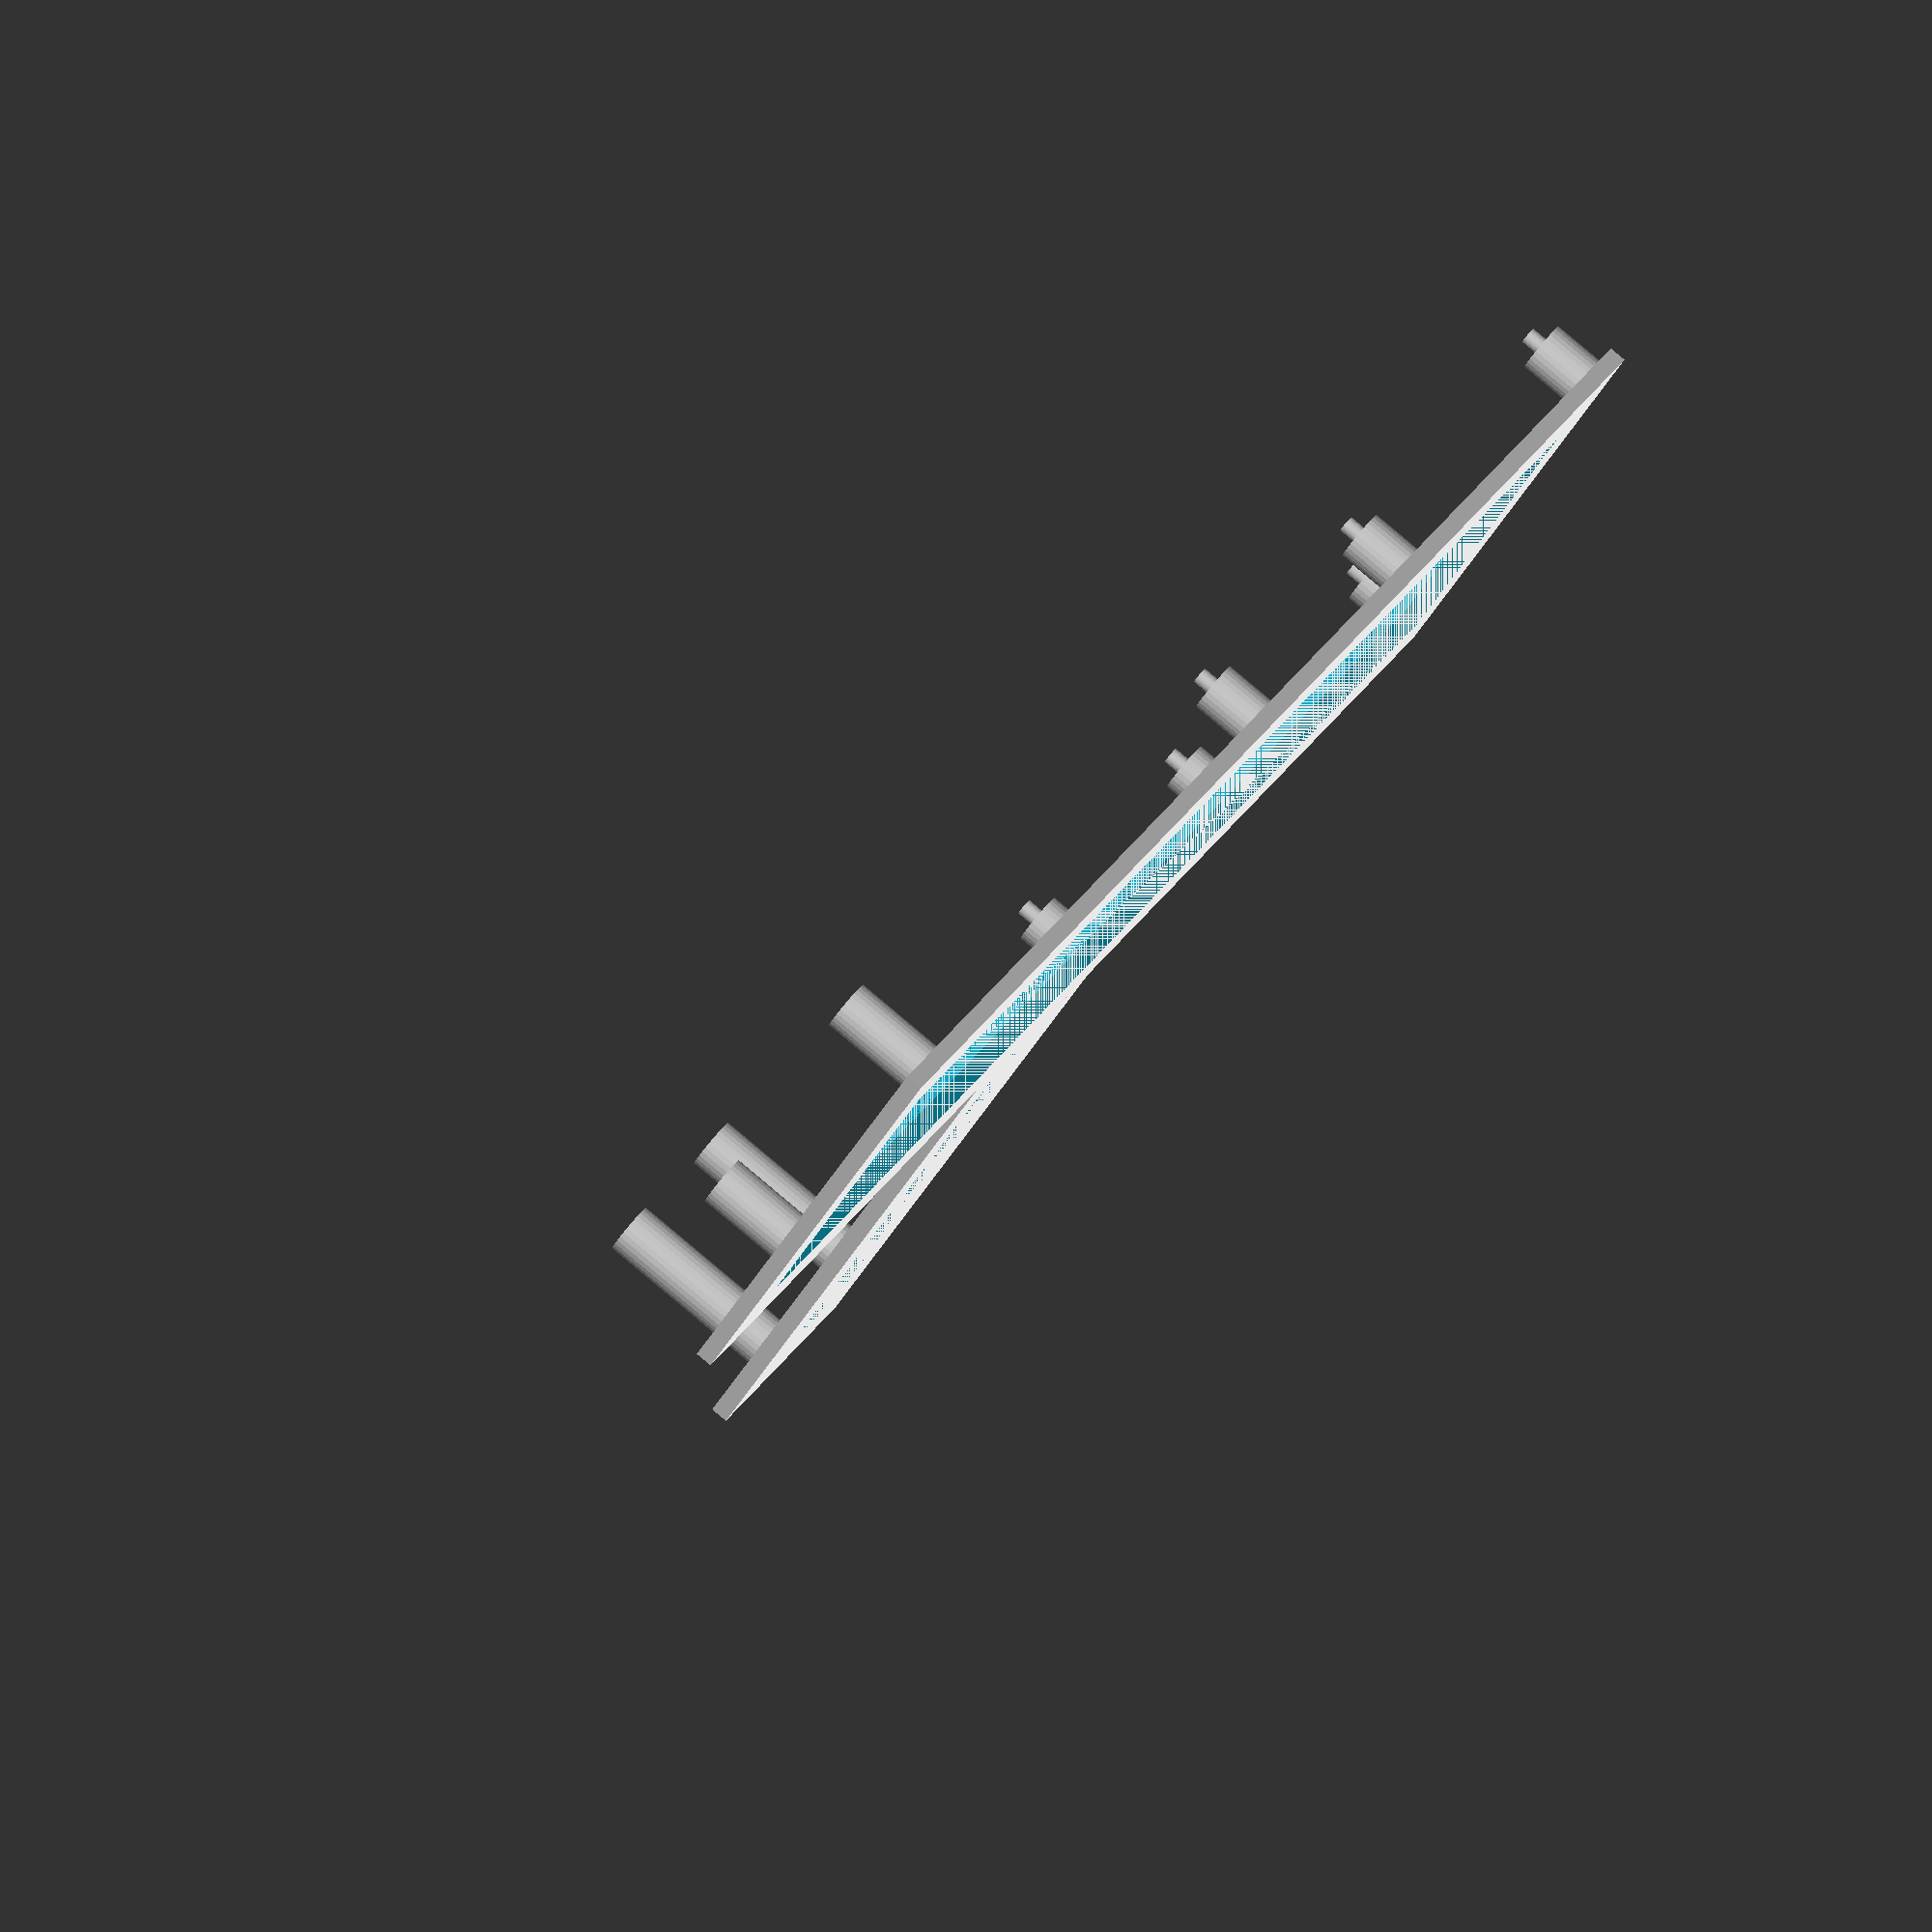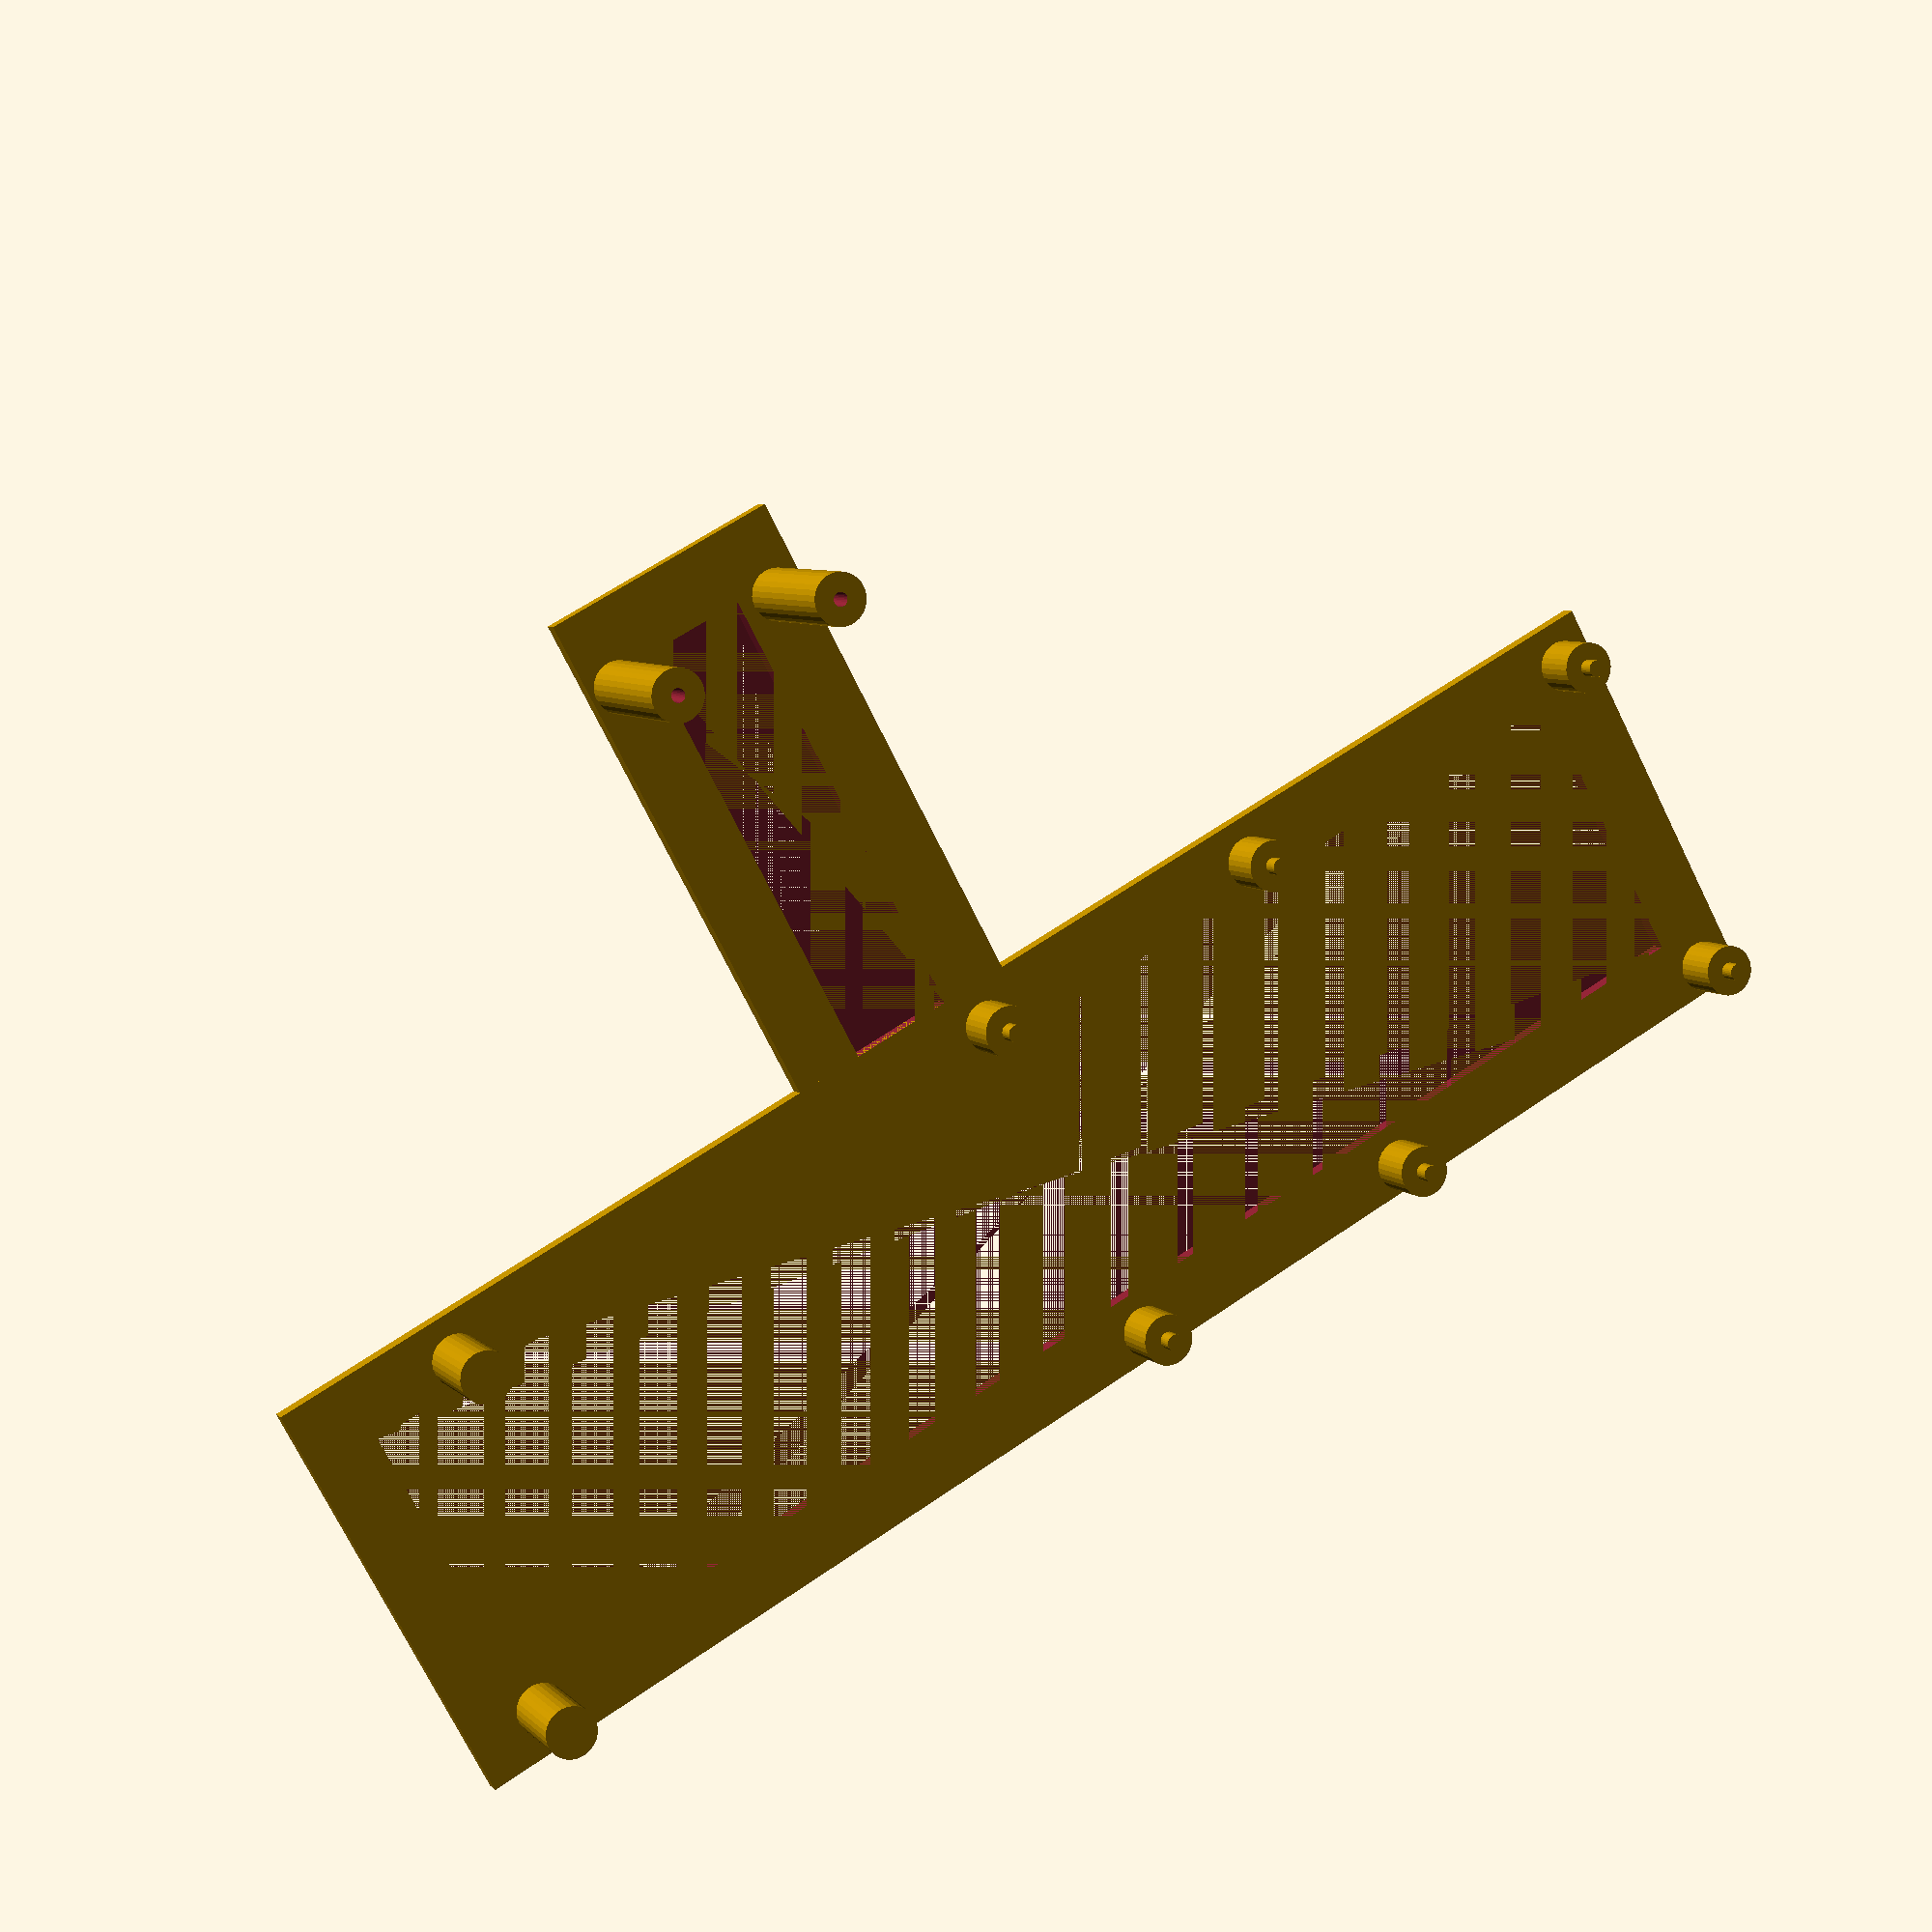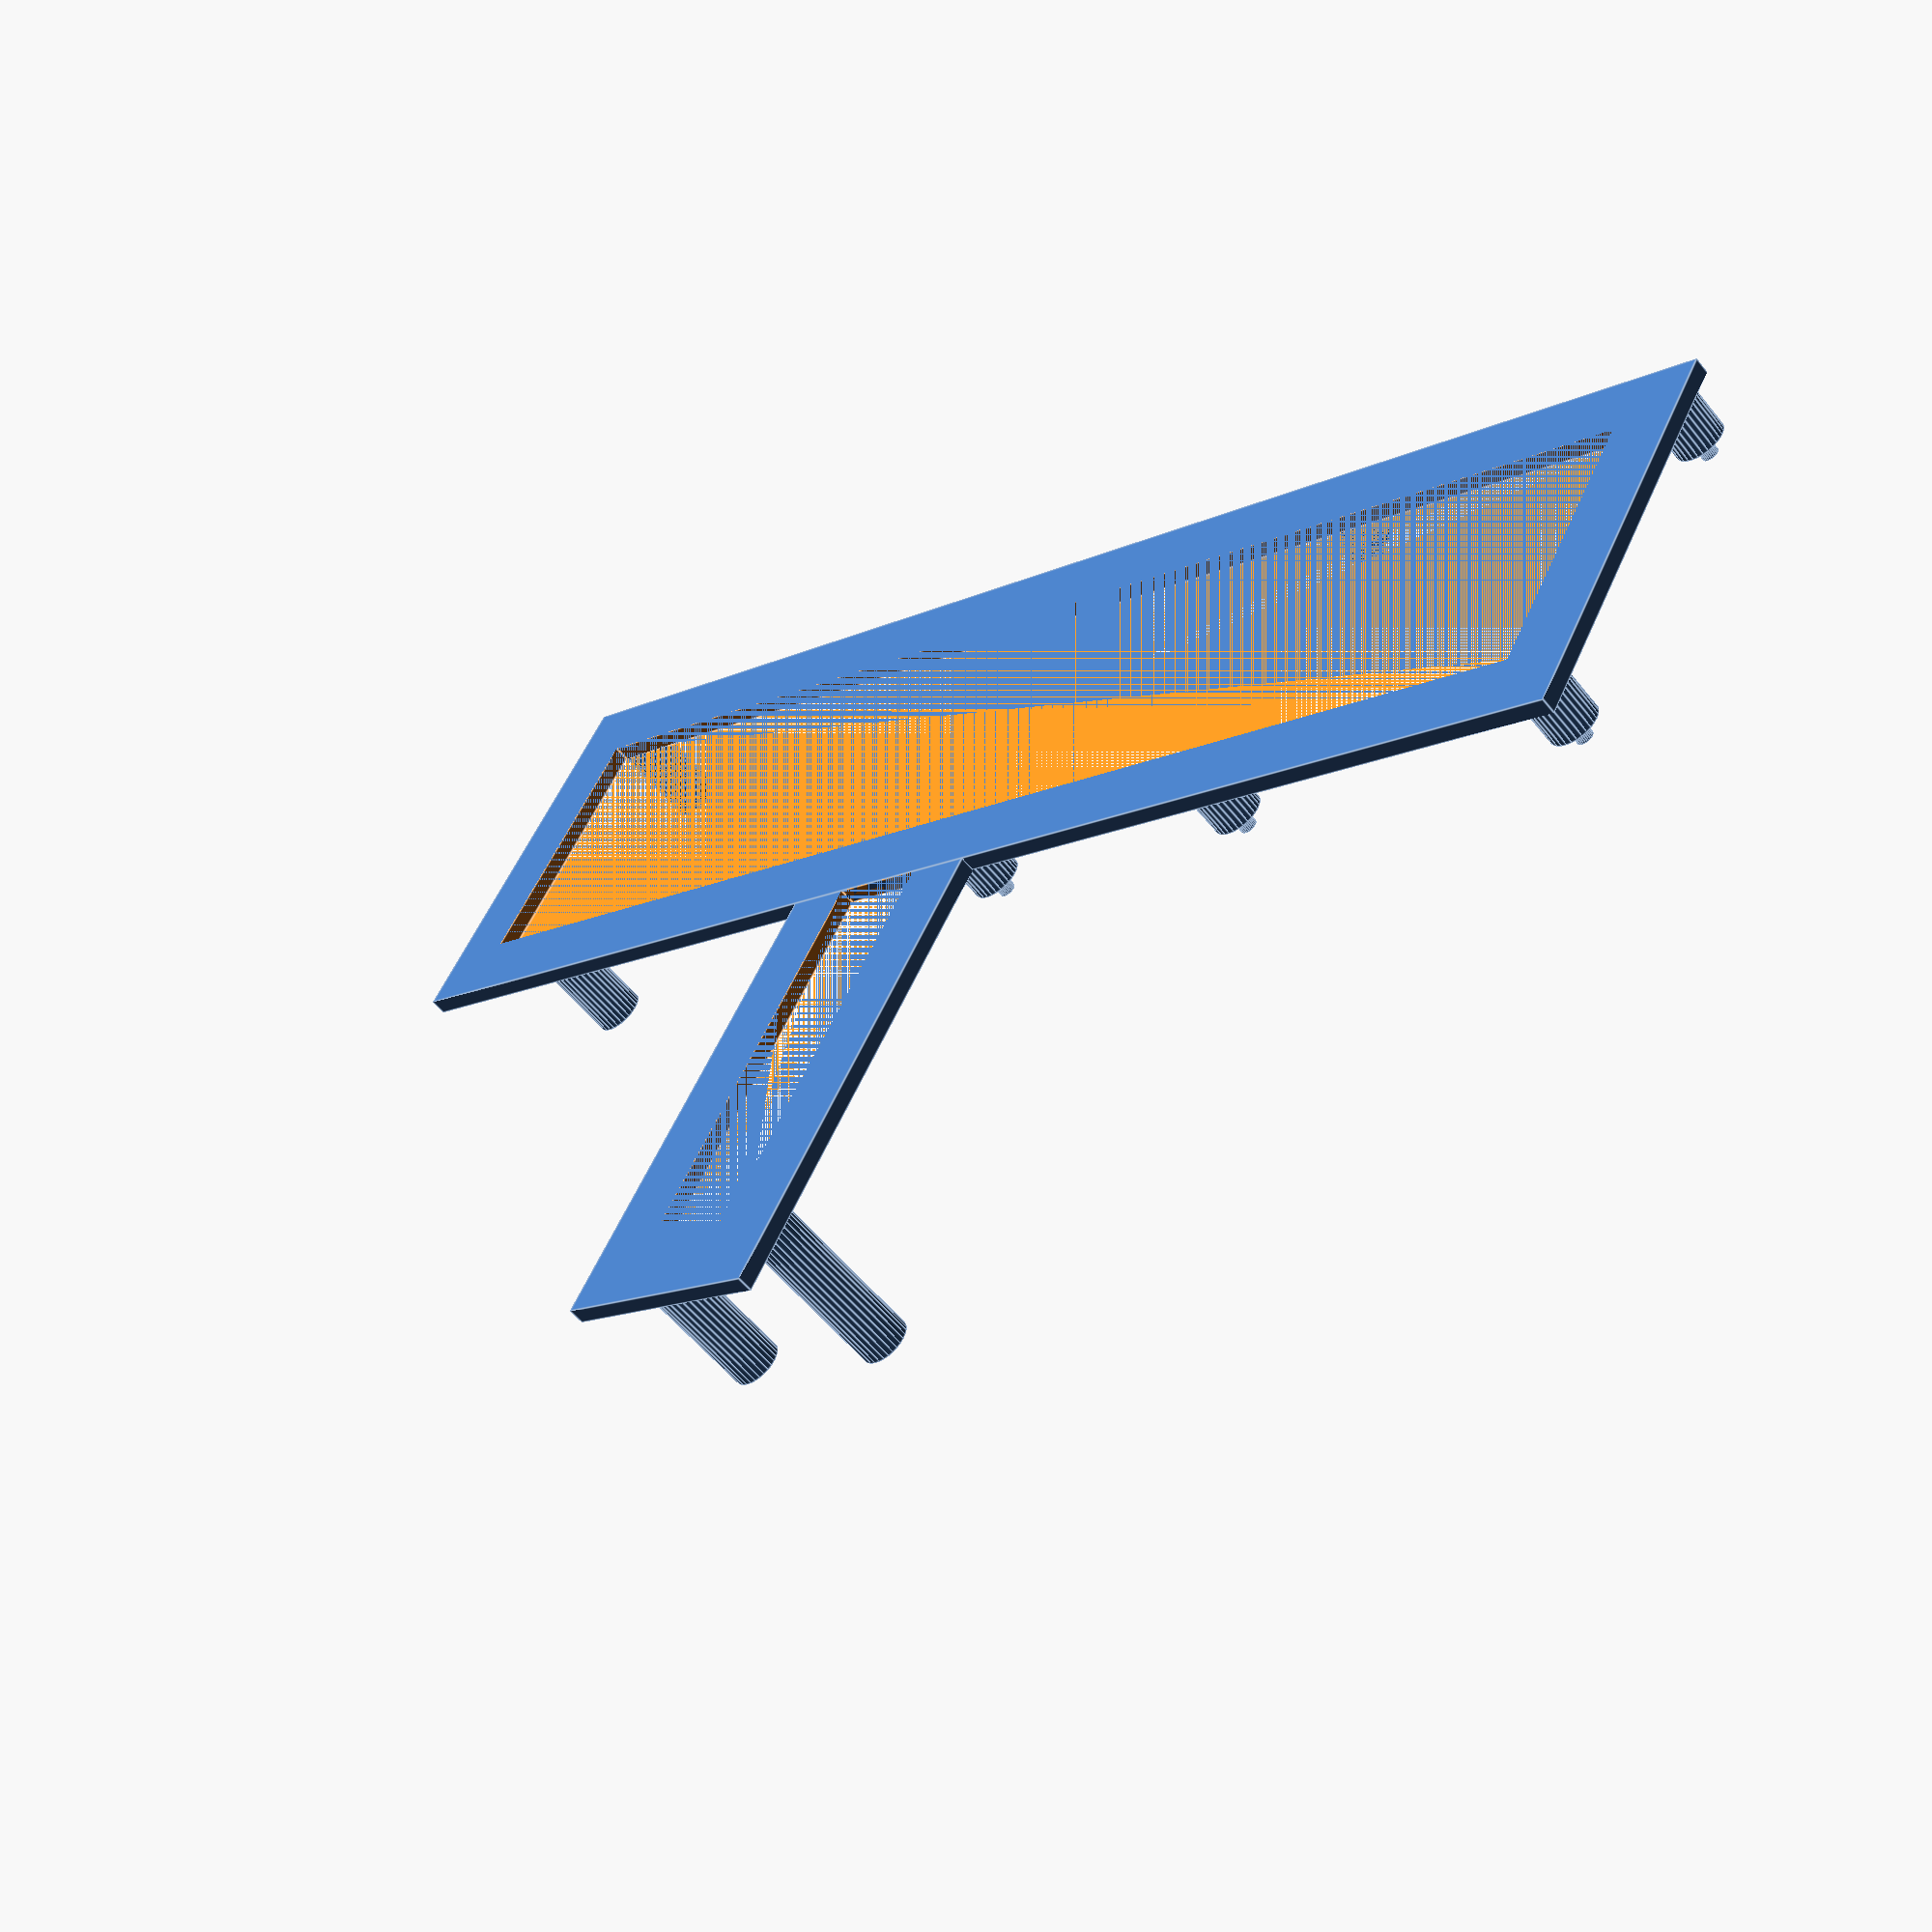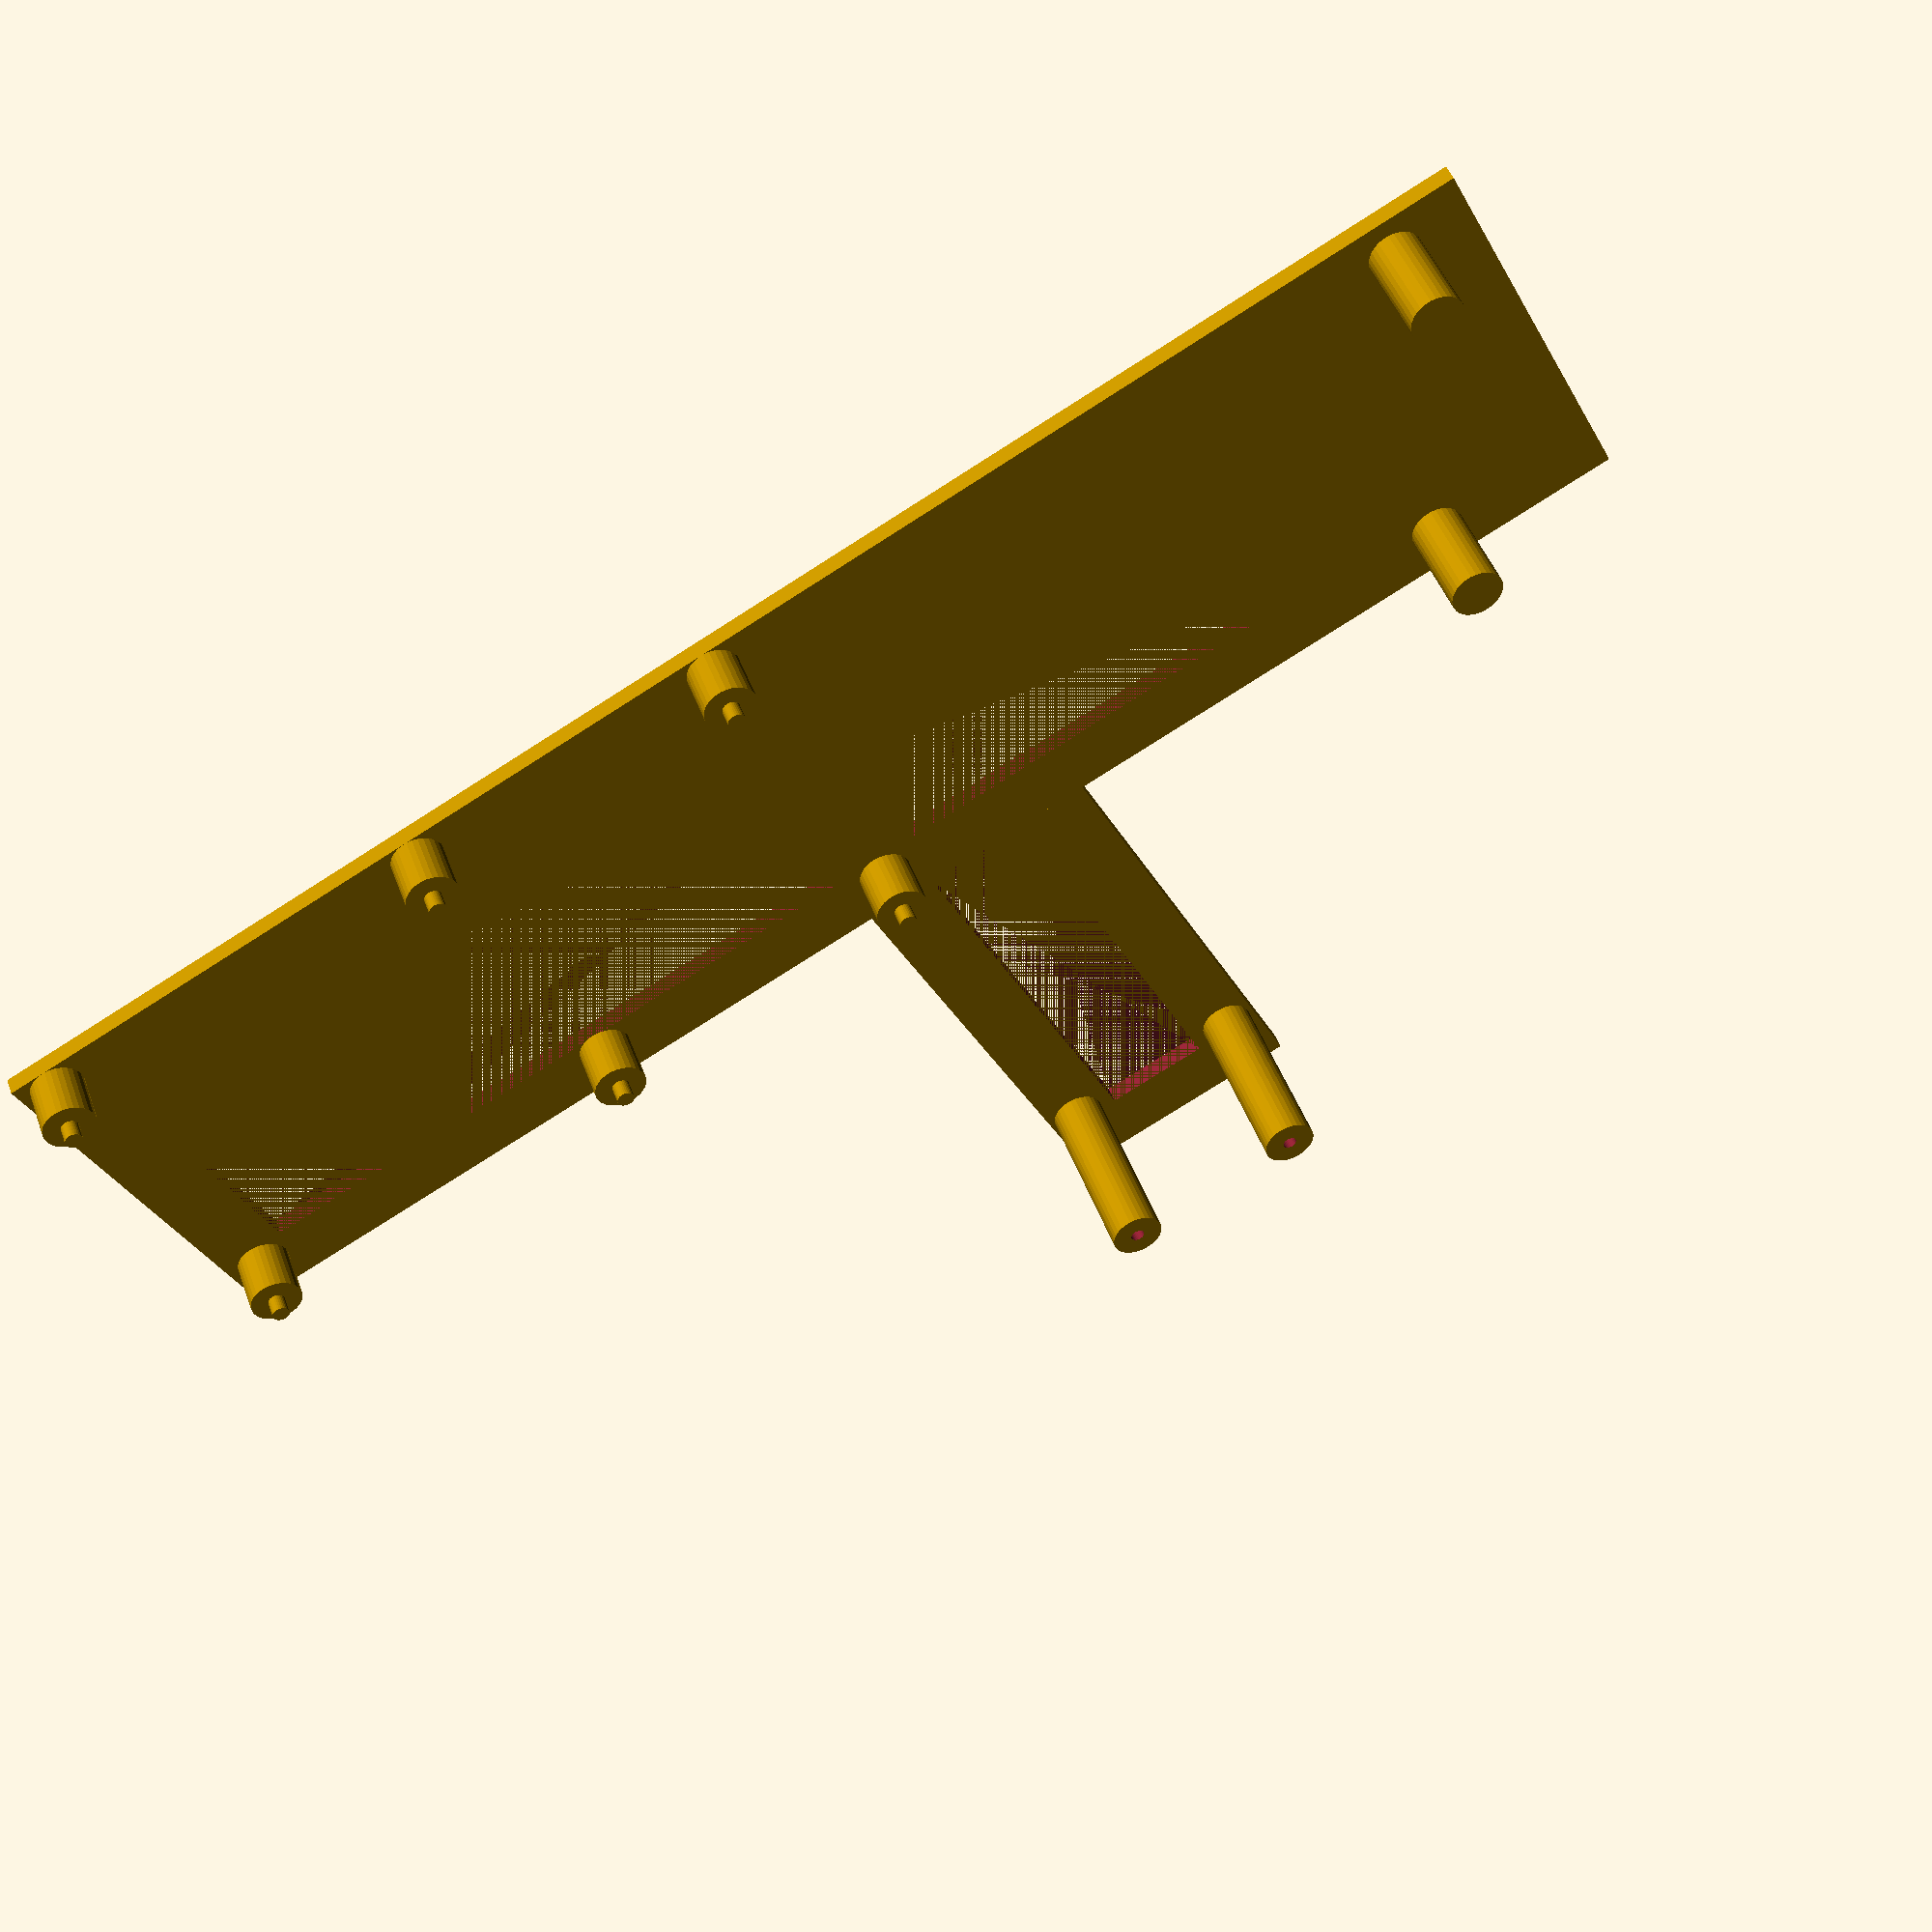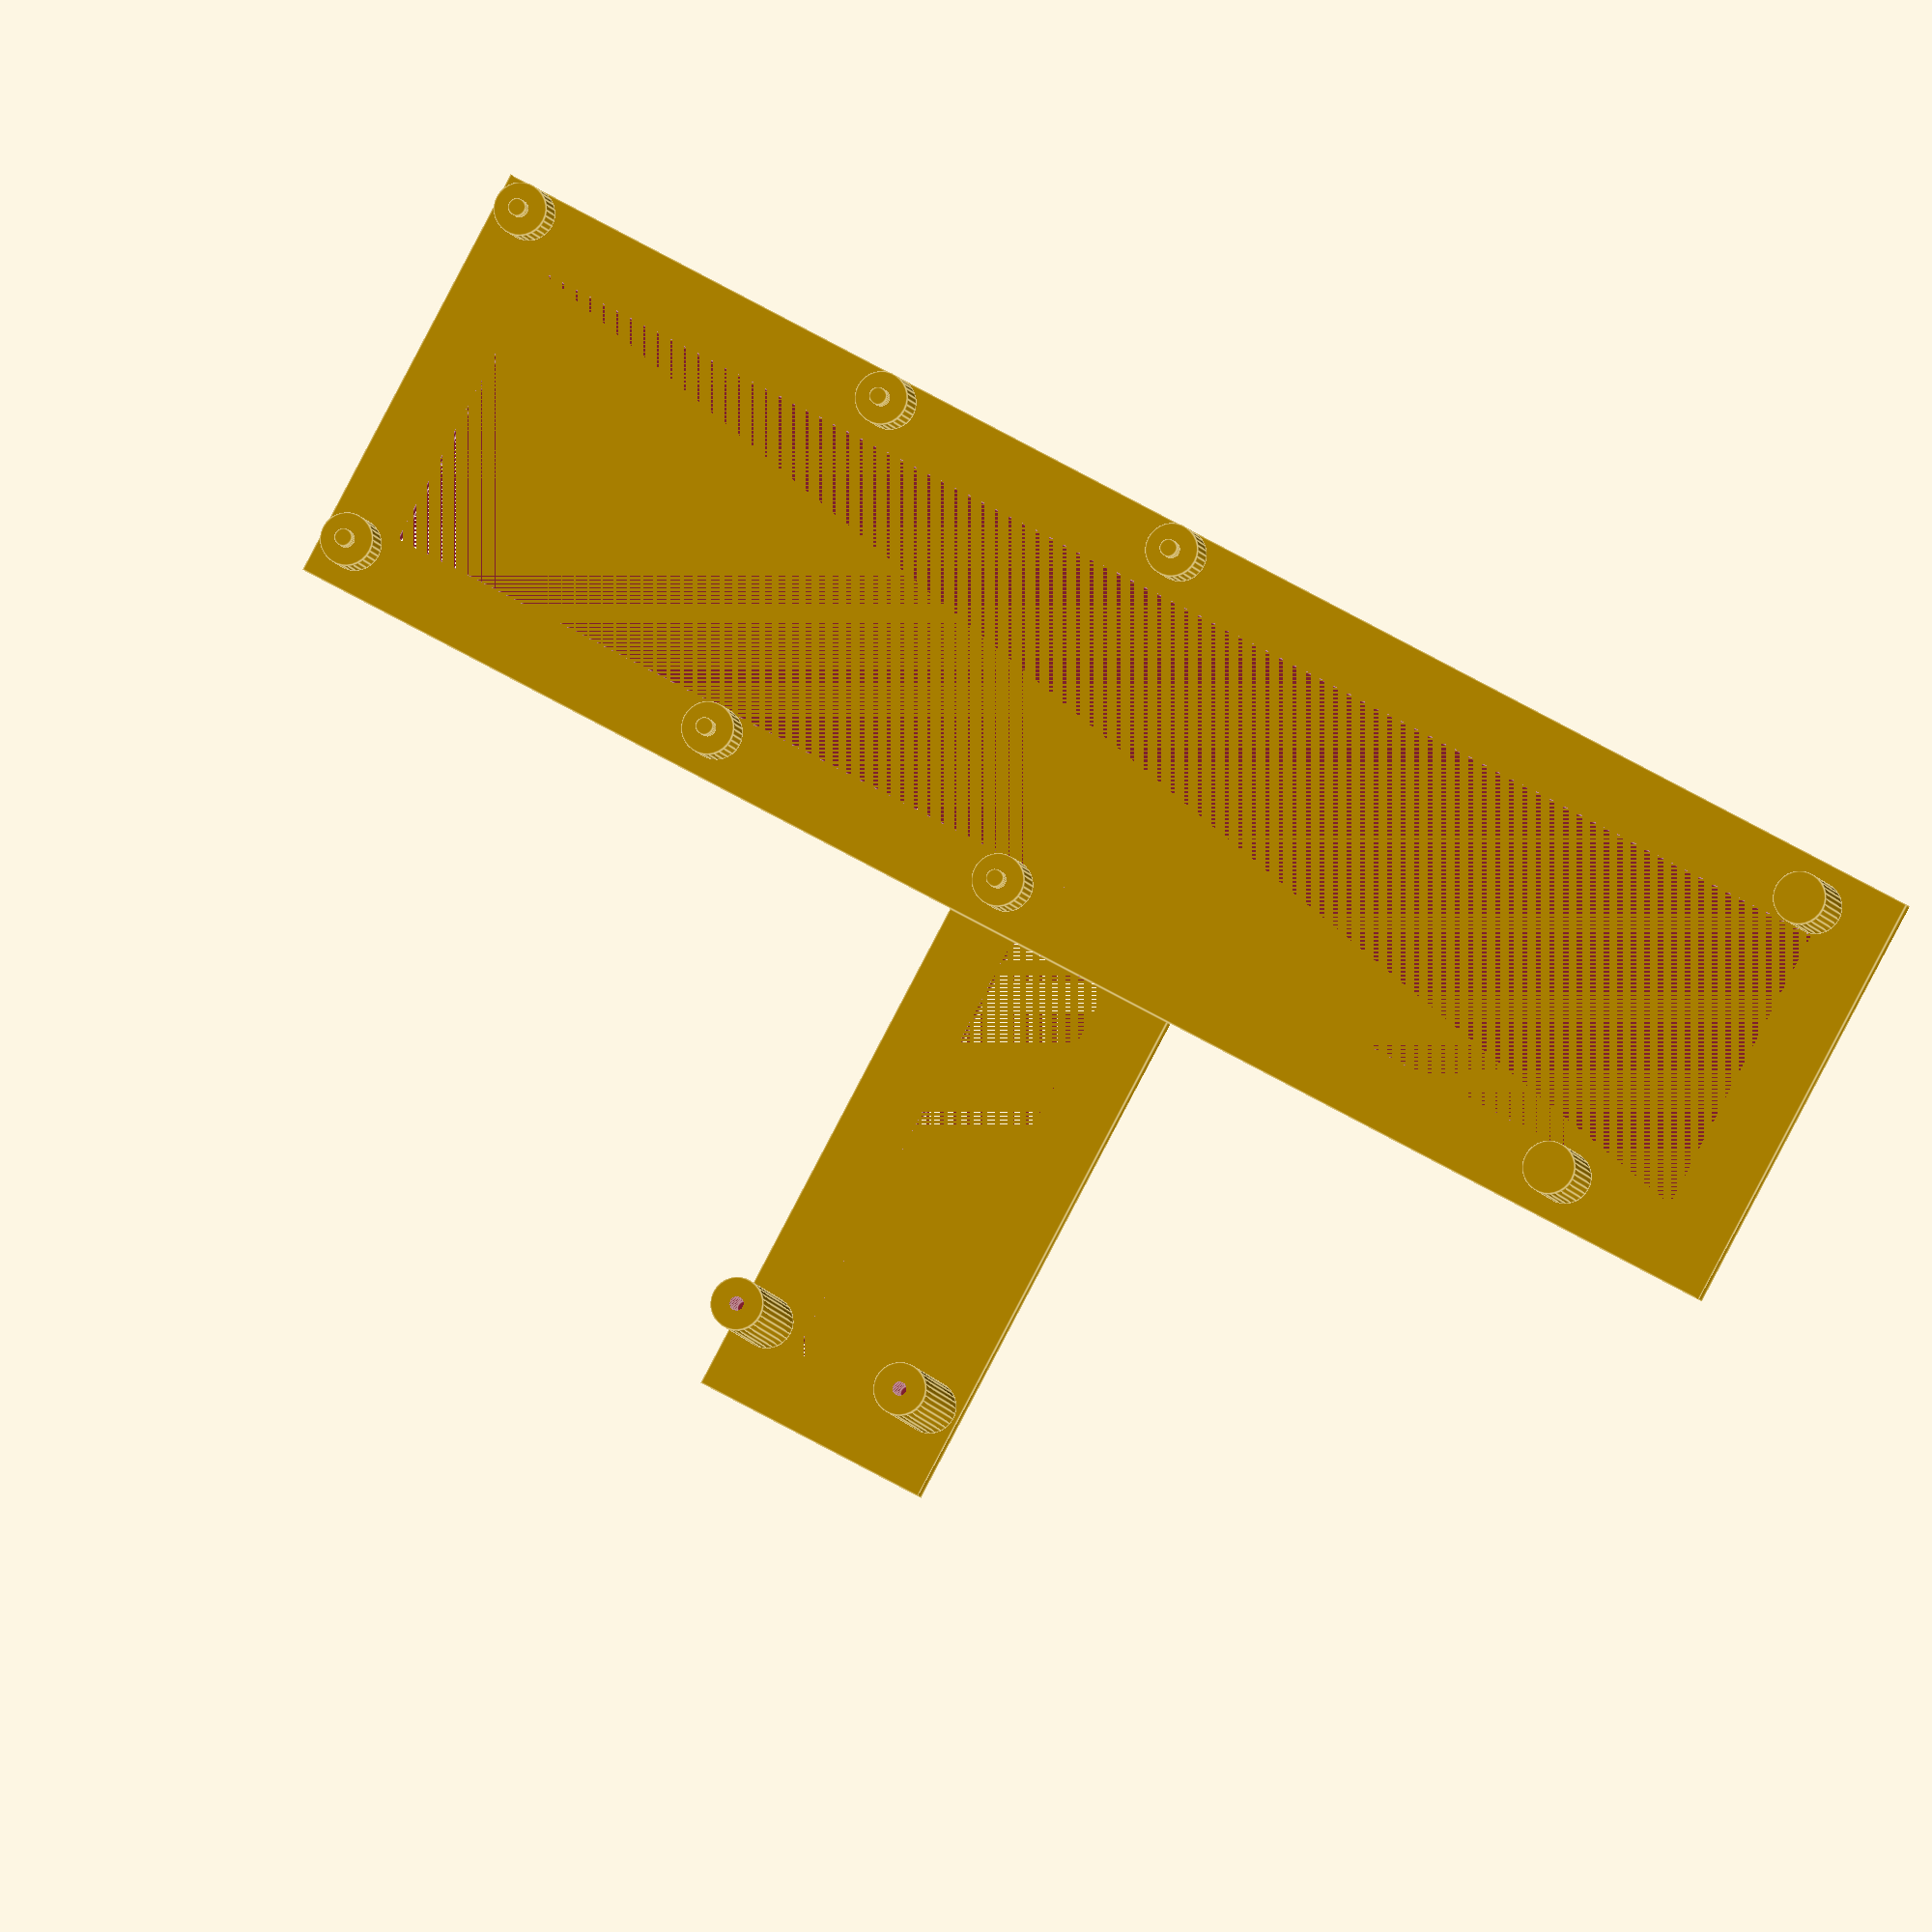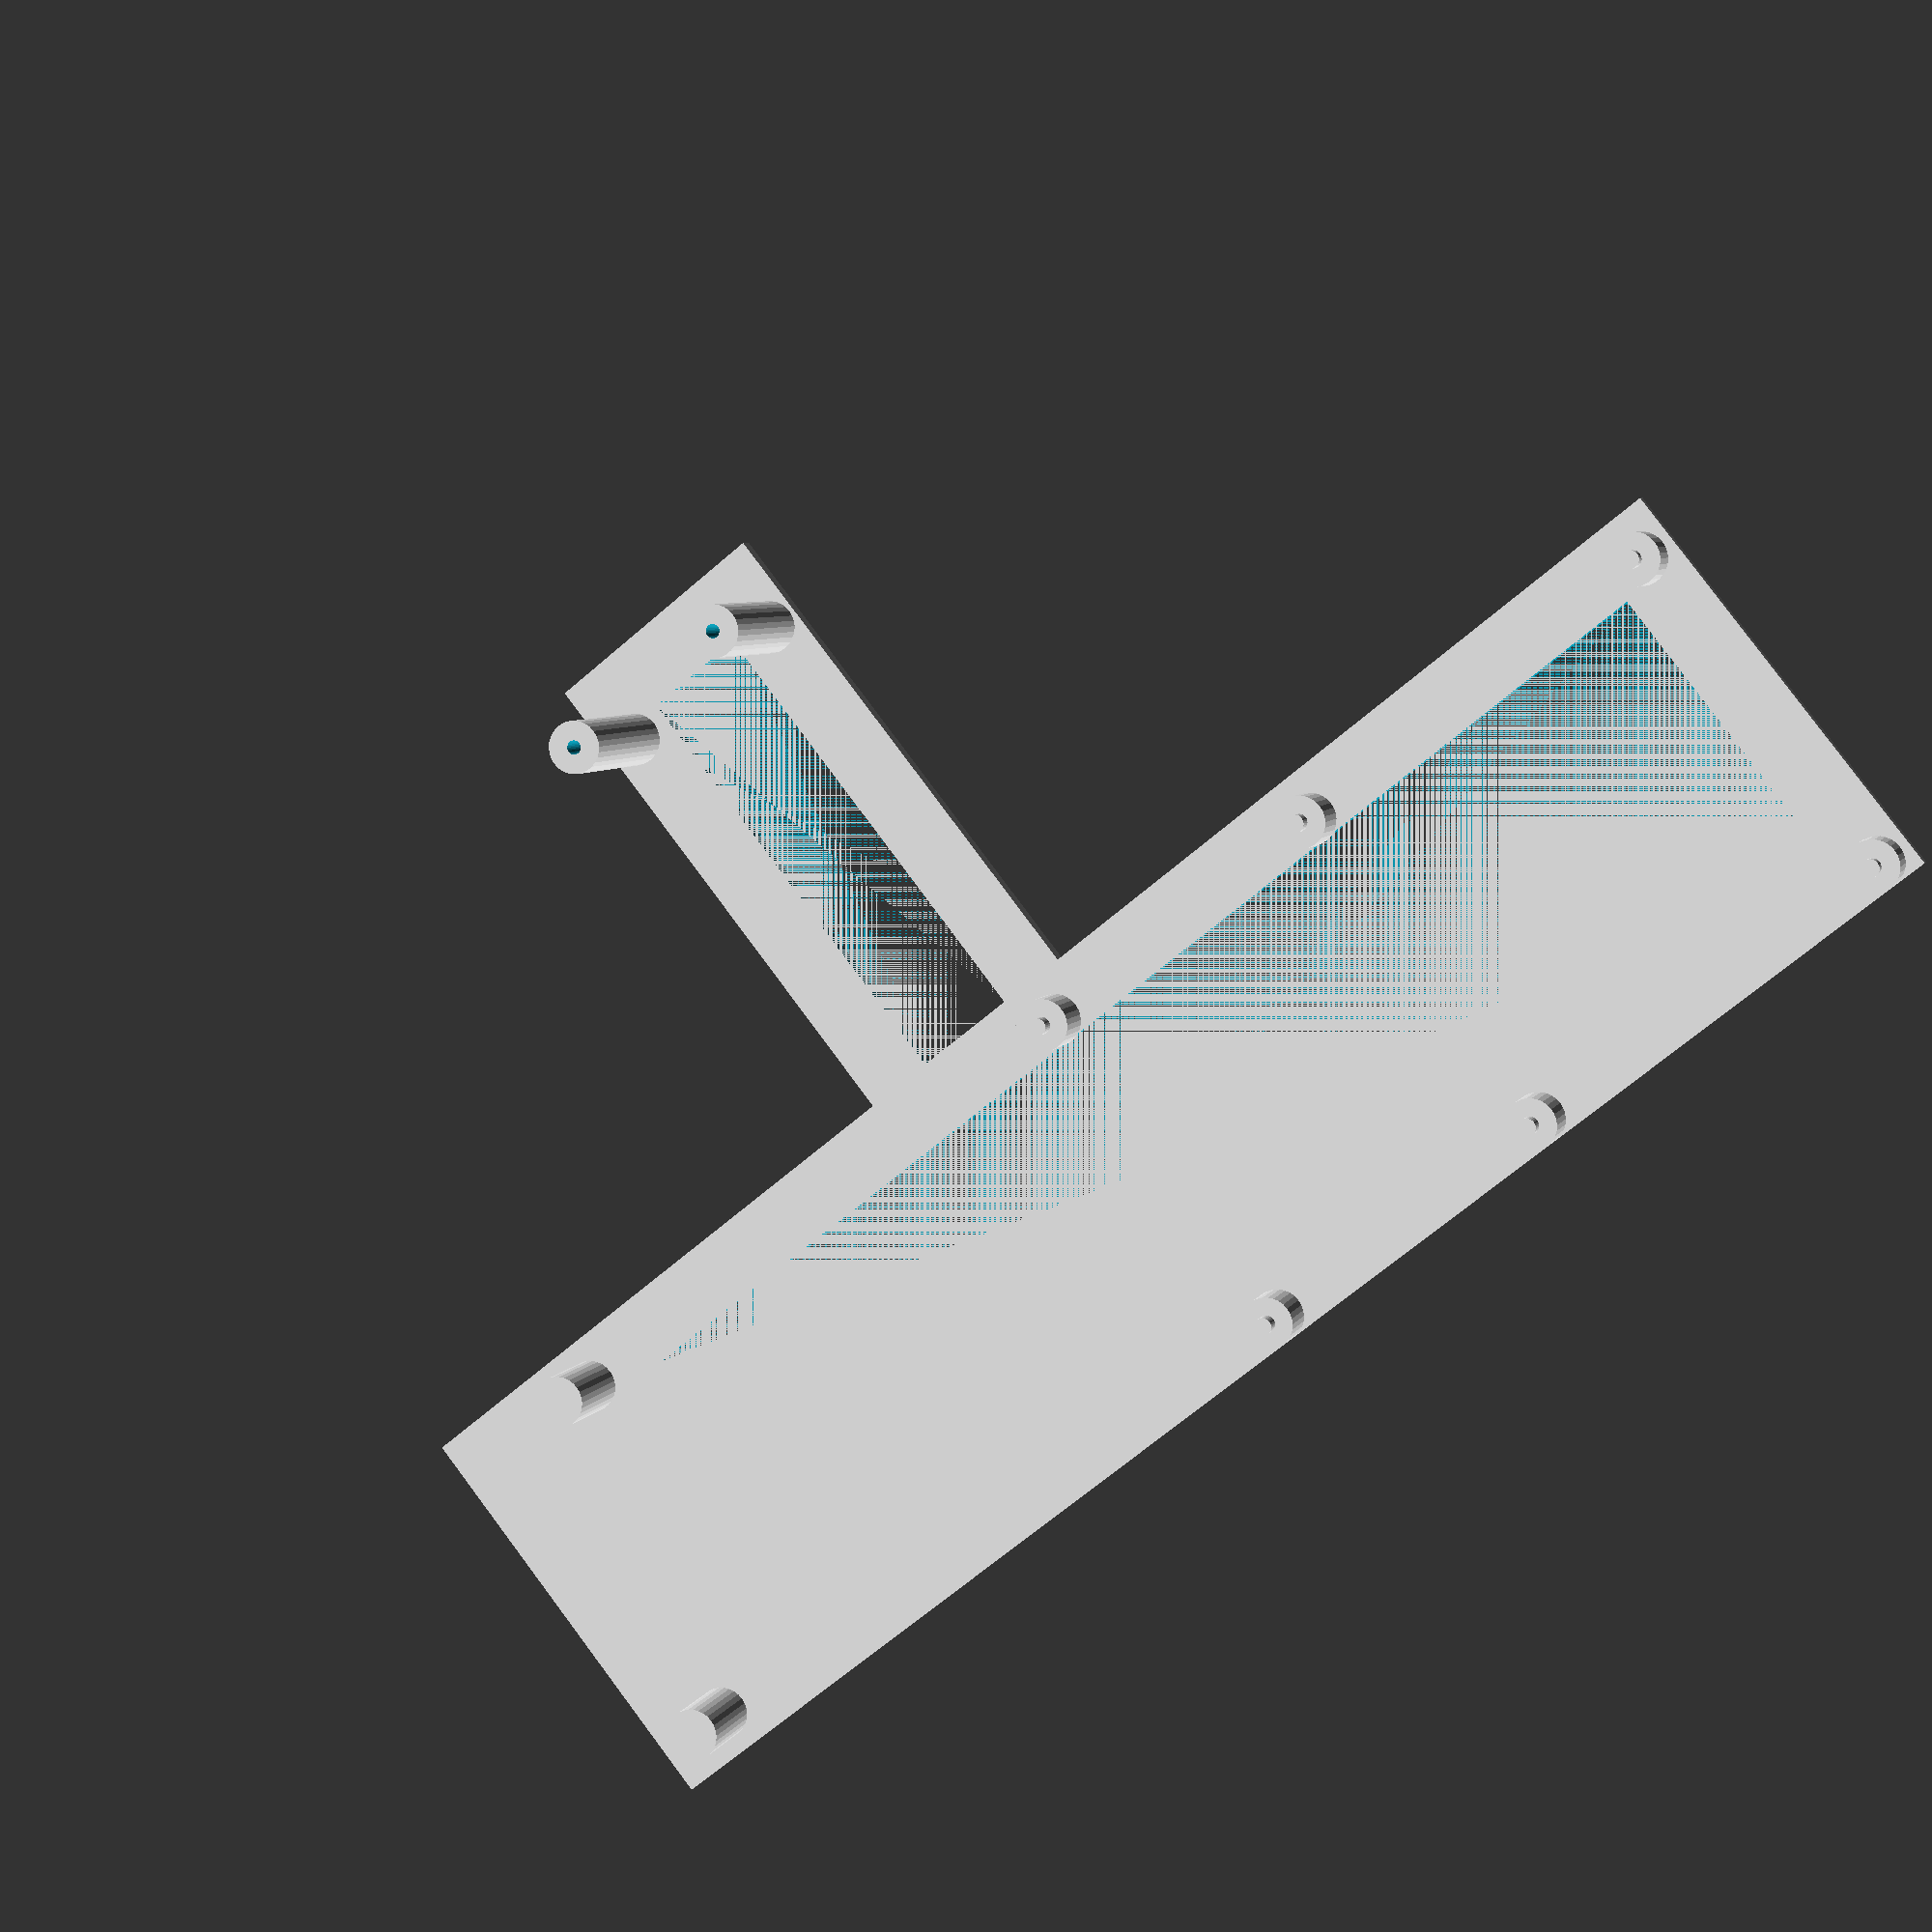
<openscad>
// main board size
L = 50;
W = 180;
T = 2;

// waveshare size, offset
Lw = 60;
Ww = 28;
Xw = 97.5;
ww = 21;
yw = 50.5;

B = 8;

// spacer heights
S1 = 6;
S2 = 11;
S3 = 20;
Ph = 2;

// spacer radii
Sr = 3;
Pr = 1.0;
Hr = 0.8;
$fn = 30;


module s1()
{
   cylinder(S1, r1=Sr, r2=Sr);
   translate([0,0,S1]) cylinder(Ph, r1=Pr, r2=Pr);
}

module s2()
{
   cylinder(S2, r1=Sr, r2=Sr);
}

module s3()
{
   difference() {
     cylinder(S3, r1=Sr, r2=Sr);
     translate ([0,0,3*S3/4]) cylinder(S3, r1=Hr, r2=Hr);
  }
}

module hermes_lite()

{

 difference() {
     cube([W,L,T]);
     translate ([B,B,0]) cube([W-2*B,L-2*B,T]);
 }
 difference() {
     translate ([Xw-Ww/2,-Lw,0]) cube([Ww,Lw,T]);
     translate ([Xw-Ww/2+B,-Lw+B,0]) cube([Ww-2*B,Lw-B,T]);
 }
 translate ([4,5.25,T] ) s1();
 translate ([4,47,T] ) s1();
 translate ([50.56,5.25,T] ) s1();
 translate ([50.56,47,T] ) s1();
 translate ([88,5.25,T] ) s1();
 translate ([88,47,T] ) s1();
 translate ([160,5.25,T]) s2();
 translate ([171,45,T]) s2();
 translate ([Xw-ww/2,-yw,T]) s3();
 translate ([Xw+ww/2,-yw,T]) s3();
}

hermes_lite();
</openscad>
<views>
elev=275.2 azim=312.9 roll=130.0 proj=o view=solid
elev=174.0 azim=331.6 roll=202.1 proj=p view=solid
elev=55.9 azim=330.6 roll=218.2 proj=p view=edges
elev=312.5 azim=333.6 roll=340.3 proj=p view=wireframe
elev=6.0 azim=28.2 roll=9.9 proj=o view=edges
elev=174.7 azim=321.5 roll=163.9 proj=p view=wireframe
</views>
